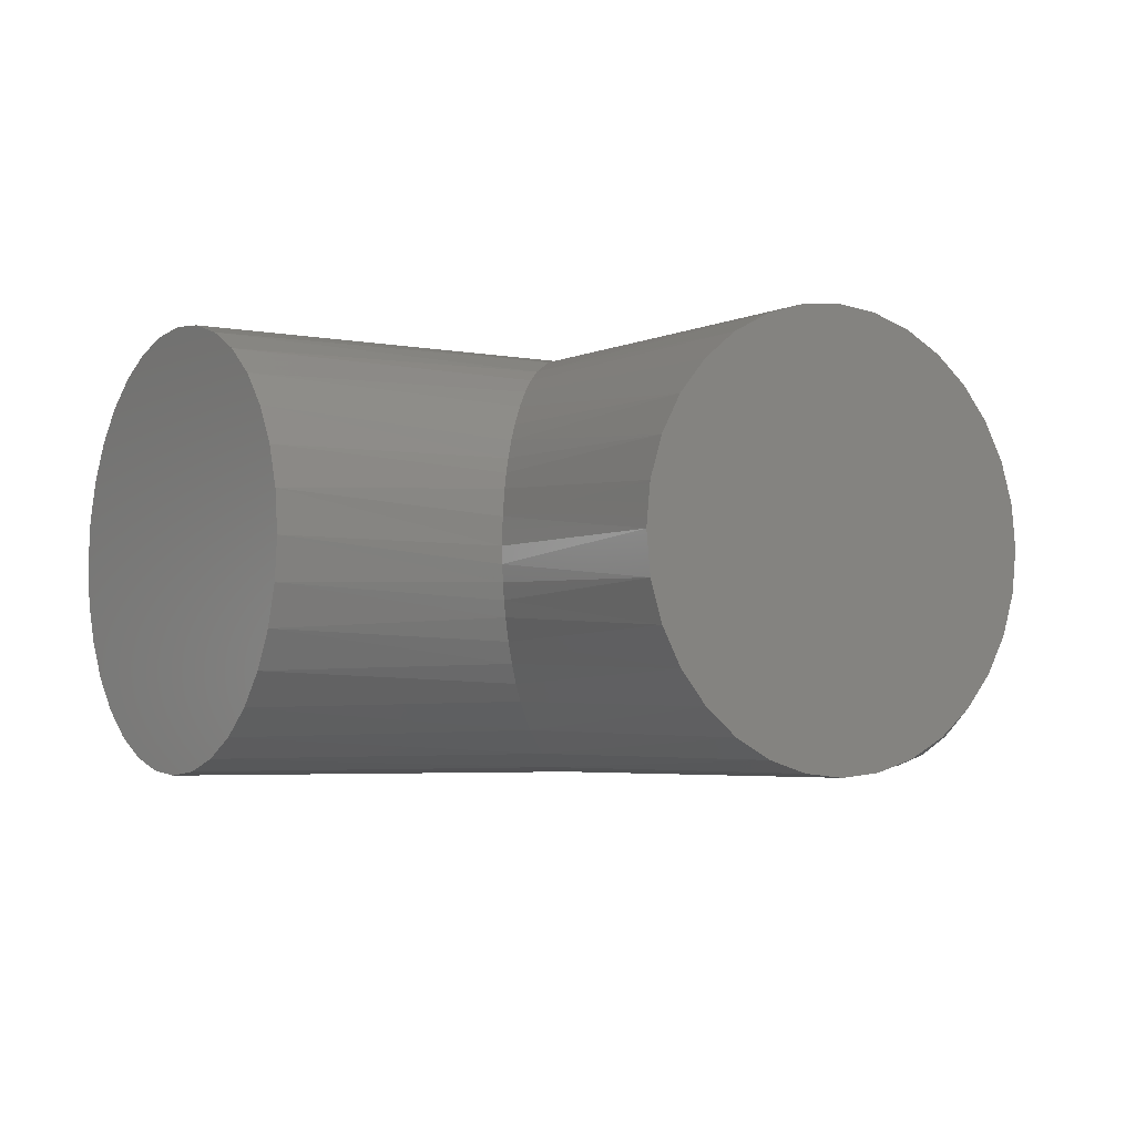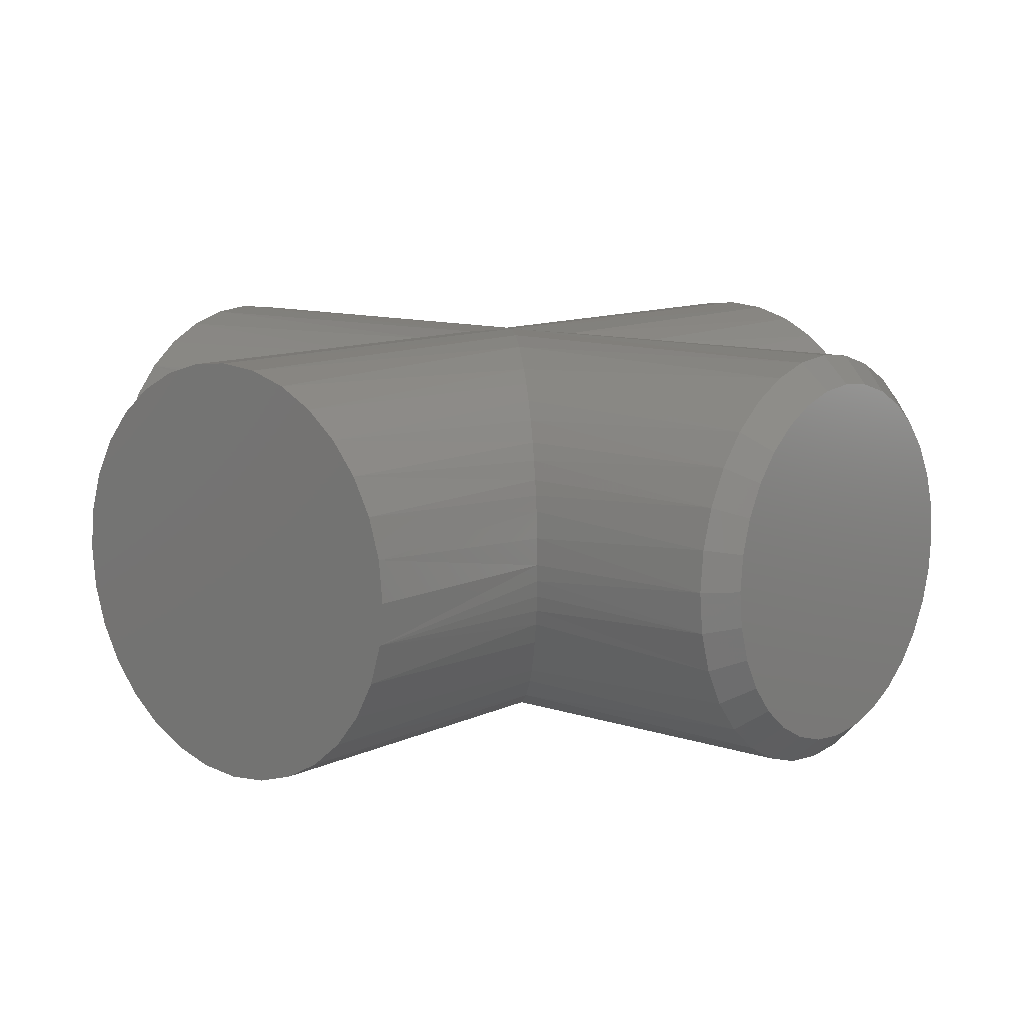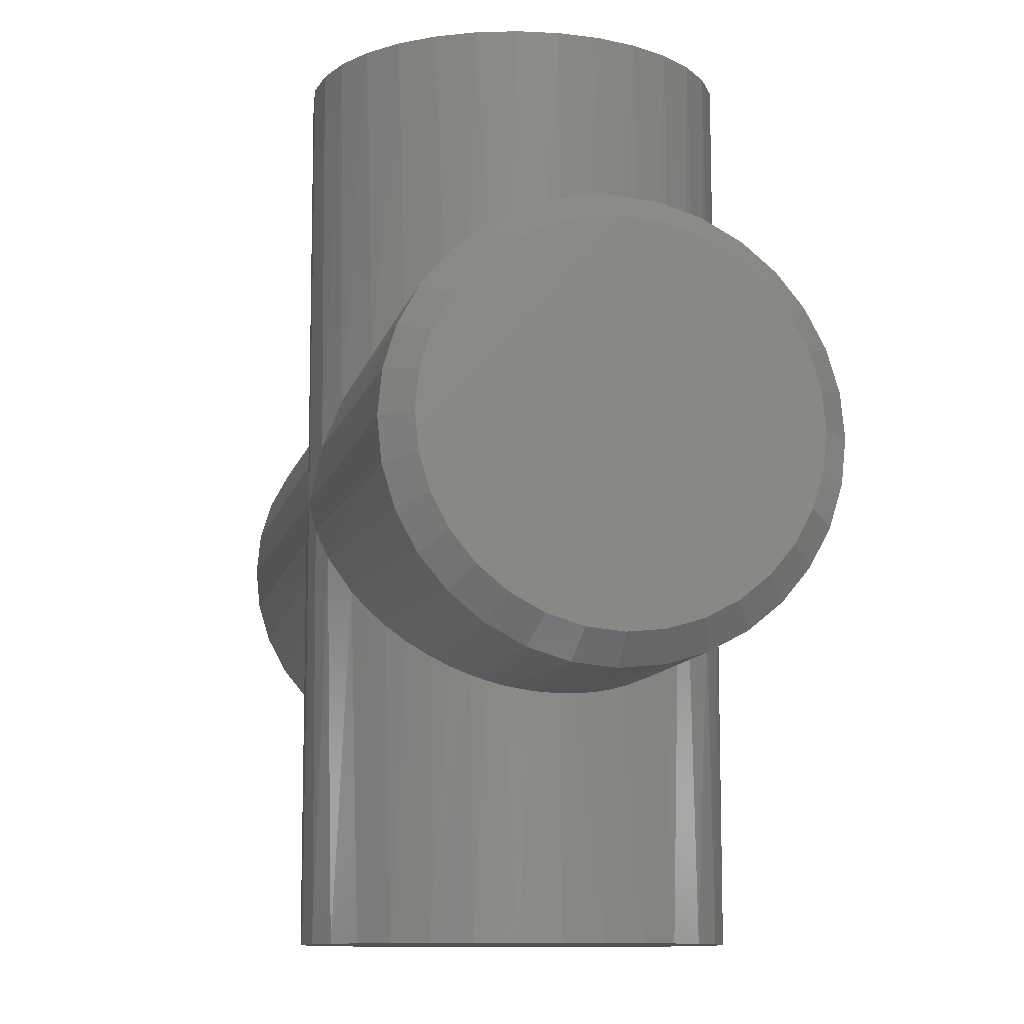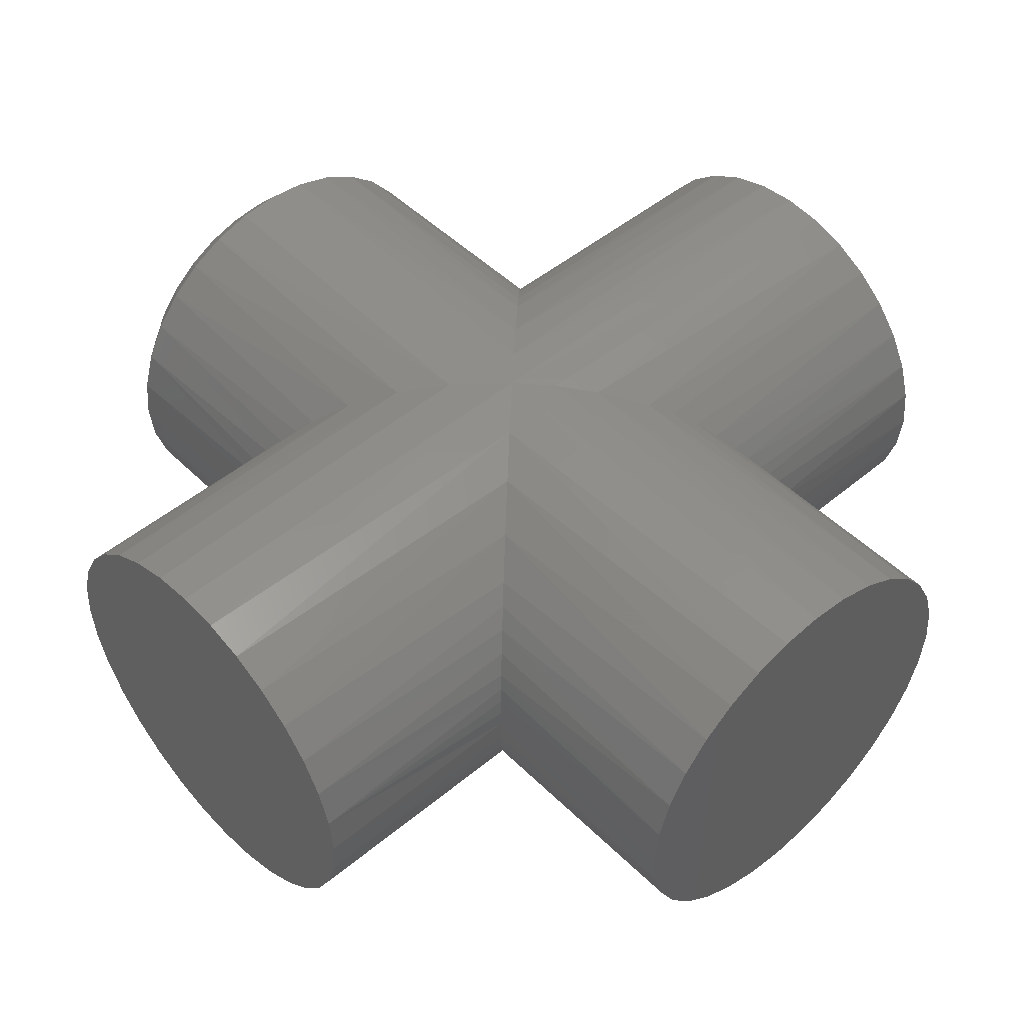
<metadata>
{"format":"stl","ext":"stl","renderer":"f3d","projection":"perspective","resolution":1024,"background":"white","views":[{"elev":-3.9,"azim":-33.4,"up":"+Z"},{"elev":10.5,"azim":40.0,"up":"+Z"},{"elev":-10.6,"azim":77.3,"up":"+Y"},{"elev":48.8,"azim":-132.7,"up":"+Z"}]}
</metadata>
<code>
# stl→obj: 258 verts, 512 faces
v 0.75 -0.0611 0.3063
v 0.75 0.06077 0.3063
v 0.75 -0.0001645 0.3123
v 0.75 0.1194 0.2886
v 0.75 -0.1197 0.2886
v 0.75 0.1734 0.2597
v 0.75 -0.1737 0.2597
v 0.75 0.2207 0.2209
v 0.75 -0.221 0.2209
v 0.75 0.2595 0.1735
v 0.75 -0.2599 0.1735
v 0.75 0.2884 0.1195
v 0.75 -0.2887 0.1195
v 0.75 0.3062 0.06093
v 0.75 -0.3065 0.06093
v 0.75 0.3122 -1.35e-16
v 0.75 -0.3125 -1.207e-16
v 0.75 0.3062 -0.06093
v 0.75 -0.3065 -0.06093
v 0.75 0.2884 -0.1195
v 0.75 -0.2887 -0.1195
v 0.75 0.2595 -0.1735
v 0.75 -0.2599 -0.1735
v 0.75 0.2207 -0.2209
v 0.75 -0.221 -0.2209
v 0.75 0.1734 -0.2597
v 0.75 -0.1737 -0.2597
v 0.75 0.1194 -0.2886
v 0.75 -0.1197 -0.2886
v 0.75 0.06077 -0.3063
v 0.75 -0.0611 -0.3063
v 0.75 -0.0001645 -0.3123
v 0.7031 0.1994 -0.2987
v 0.7031 0.1373 -0.3319
v 0.1793 0.1793 -0.3111
v 0.1117 0.1117 -0.3413
v 0.7031 0.06991 -0.3523
v 0.0561 0.05619 -0.3548
v 0.08158 -0.08191 -0.3498
v 0.7031 -0.07024 -0.3523
v 0.7031 -0.1376 -0.3319
v 0.1504 -0.1507 -0.3261
v 0.7031 -0.1997 -0.2987
v 0.2156 -0.216 -0.2872
v 0.7031 -0.2542 -0.254
v 0.7031 -0.3594 4.399e-17
v 0.359 -0.3594 4.399e-17
v 0.3579 -0.3582 -0.0286
v -0.0001645 -0.0001645 -0.3592
v 0.7031 -0.0001645 -0.3592
v 0.359 0.359 -4.399e-17
v 0.7031 0.359 -4.51e-16
v 0.356 0.356 -0.04658
v 0.7031 0.3521 -0.07008
v 0.3472 0.3472 -0.09165
v 0.3393 0.3393 -0.1176
v 0.7031 0.3317 -0.1375
v 0.3296 0.3296 -0.1423
v 0.3145 0.3145 -0.1732
v 0.7031 0.2985 -0.1996
v 0.2972 0.2972 -0.2016
v 0.2711 0.2711 -0.2355
v 0.7031 0.2538 -0.254
v 0.2423 0.2423 -0.265
v 0.2116 0.2116 -0.2901
v 0.7031 -0.2988 -0.1996
v 0.2888 -0.2891 -0.2134
v 0.266 -0.2663 -0.2412
v 0.7031 -0.332 -0.1375
v 0.3271 -0.3274 -0.1481
v 0.3093 -0.3096 -0.1824
v 0.7031 -0.3525 -0.07008
v 0.349 -0.3493 -0.08441
v 0.3415 -0.3418 -0.111
v 0.3545 -0.3548 -0.05685
v 0.7031 -0.1997 0.2987
v 0.7031 -0.1376 0.3319
v 0.1793 -0.1797 0.3111
v 0.1117 -0.1121 0.3413
v 0.7031 -0.07024 0.3523
v 0.0561 -0.05652 0.3548
v 0.08158 0.08158 0.3498
v 0.7031 0.06991 0.3523
v 0.7031 0.1373 0.3319
v 0.1504 0.1504 0.3261
v 0.7031 0.1994 0.2987
v 0.2156 0.2156 0.2872
v 0.7031 0.2538 0.254
v 0.3579 0.3579 0.0286
v -0.0001645 -0.0001645 0.3592
v 0.7031 -0.0001645 0.3592
v 0.356 -0.3563 0.04658
v 0.7031 -0.3525 0.07008
v 0.3472 -0.3475 0.09165
v 0.3393 -0.3396 0.1176
v 0.7031 -0.332 0.1375
v 0.3296 -0.33 0.1423
v 0.3145 -0.3149 0.1732
v 0.7031 -0.2988 0.1996
v 0.2972 -0.2975 0.2016
v 0.2711 -0.2714 0.2355
v 0.7031 -0.2542 0.254
v 0.2423 -0.2427 0.265
v 0.2116 -0.2119 0.2901
v 0.7031 0.2985 0.1996
v 0.2888 0.2888 0.2134
v 0.266 0.266 0.2412
v 0.7031 0.3317 0.1375
v 0.3271 0.3271 0.1481
v 0.3093 0.3093 0.1824
v 0.7031 0.3521 0.07008
v 0.349 0.349 0.08441
v 0.3415 0.3415 0.111
v 0.3545 0.3545 0.05685
v -0.75 -0.1997 0.2987
v -0.1797 -0.1797 0.3111
v -0.75 -0.1376 0.3319
v -0.1121 -0.1121 0.3413
v -0.75 -0.07024 0.3523
v -0.05643 -0.05652 0.3548
v -0.08191 0.08158 0.3498
v -0.1507 0.1504 0.3261
v -0.75 0.1373 0.3319
v -0.75 0.1994 0.2987
v -0.216 0.2156 0.2872
v -0.75 0.2538 0.254
v -0.2663 0.266 0.2412
v -0.75 -0.3594 4.399e-17
v -0.3594 -0.3594 4.399e-17
v -0.75 -0.3525 0.07008
v -0.3563 -0.3563 0.04658
v -0.3475 -0.3475 0.09165
v -0.75 -0.332 0.1375
v -0.3396 -0.3396 0.1176
v -0.33 -0.33 0.1423
v -0.75 -0.2988 0.1996
v -0.3149 -0.3149 0.1732
v -0.2975 -0.2975 0.2016
v -0.75 -0.2542 0.254
v -0.2714 -0.2714 0.2355
v -0.2427 -0.2427 0.265
v -0.2119 -0.2119 0.2901
v -0.75 -0.0001645 0.3592
v -0.75 0.06991 0.3523
v -0.75 0.2985 0.1996
v -0.2891 0.2888 0.2134
v -0.3096 0.3093 0.1824
v -0.75 0.3317 0.1375
v -0.3274 0.3271 0.1481
v -0.3418 0.3415 0.111
v -0.75 0.3521 0.07008
v -0.3493 0.349 0.08441
v -0.3548 0.3545 0.05685
v -0.75 0.359 -4.399e-17
v -0.3582 0.3579 0.0286
v -0.3594 0.359 -4.399e-17
v -0.75 0.1994 -0.2987
v -0.1797 0.1793 -0.3111
v -0.75 0.1373 -0.3319
v -0.1121 0.1117 -0.3413
v -0.75 0.06991 -0.3523
v -0.05643 0.05619 -0.3548
v -0.08191 -0.08191 -0.3498
v -0.1507 -0.1507 -0.3261
v -0.75 -0.1376 -0.3319
v -0.75 -0.1997 -0.2987
v -0.216 -0.216 -0.2872
v -0.75 -0.2542 -0.254
v -0.2663 -0.2663 -0.2412
v -0.75 0.3521 -0.07008
v -0.3563 0.356 -0.04658
v -0.3475 0.3472 -0.09165
v -0.75 0.3317 -0.1375
v -0.3396 0.3393 -0.1176
v -0.33 0.3296 -0.1423
v -0.75 0.2985 -0.1996
v -0.3149 0.3145 -0.1732
v -0.2975 0.2972 -0.2016
v -0.75 0.2538 -0.254
v -0.2714 0.2711 -0.2355
v -0.2427 0.2423 -0.265
v -0.2119 0.2116 -0.2901
v -0.75 -0.0001645 -0.3592
v -0.75 -0.07024 -0.3523
v -0.75 -0.2988 -0.1996
v -0.2891 -0.2891 -0.2134
v -0.3096 -0.3096 -0.1824
v -0.75 -0.332 -0.1375
v -0.3274 -0.3274 -0.1481
v -0.3418 -0.3418 -0.111
v -0.75 -0.3525 -0.07008
v -0.3493 -0.3493 -0.08441
v -0.3548 -0.3548 -0.05685
v -0.3582 -0.3582 -0.0286
v -0.1997 -0.75 0.2987
v -0.1376 -0.75 0.3319
v -0.07024 -0.75 0.3523
v 0.06991 -0.75 0.3523
v 0.1373 -0.75 0.3319
v 0.1994 -0.75 0.2987
v -0.3594 -0.75 4.399e-17
v -0.3525 -0.75 0.07008
v -0.332 -0.75 0.1375
v -0.2988 -0.75 0.1996
v -0.2542 -0.75 0.254
v -0.0001645 -0.75 0.3592
v 0.2538 -0.75 0.254
v 0.2985 -0.75 0.1996
v 0.3317 -0.75 0.1375
v 0.3521 -0.75 0.07008
v 0.359 -0.75 -4.399e-17
v -0.2988 0.75 0.1996
v -0.2542 0.75 0.254
v -0.1997 0.75 0.2987
v -0.1376 0.75 0.3319
v -0.07024 0.75 0.3523
v 0.1373 0.75 0.3319
v 0.06991 0.75 0.3523
v 0.1994 0.75 0.2987
v 0.2538 0.75 0.254
v -0.0001645 0.75 0.3592
v -0.3594 0.75 4.399e-17
v -0.3525 0.75 0.07008
v -0.332 0.75 0.1375
v 0.2985 0.75 0.1996
v 0.3317 0.75 0.1375
v 0.3521 0.75 0.07008
v 0.359 0.75 -4.399e-17
v 0.2538 -0.75 -0.254
v 0.1994 -0.75 -0.2987
v 0.1373 -0.75 -0.3319
v 0.06991 -0.75 -0.3523
v -0.07024 -0.75 -0.3523
v -0.1376 -0.75 -0.3319
v -0.1997 -0.75 -0.2987
v -0.2542 -0.75 -0.254
v -0.0001645 -0.75 -0.3592
v 0.3521 -0.75 -0.07008
v 0.3317 -0.75 -0.1375
v 0.2985 -0.75 -0.1996
v -0.2988 -0.75 -0.1996
v -0.332 -0.75 -0.1375
v -0.3525 -0.75 -0.07008
v 0.1994 0.75 -0.2987
v 0.1373 0.75 -0.3319
v 0.06991 0.75 -0.3523
v -0.07024 0.75 -0.3523
v -0.1376 0.75 -0.3319
v -0.1997 0.75 -0.2987
v 0.3521 0.75 -0.07008
v 0.3317 0.75 -0.1375
v 0.2985 0.75 -0.1996
v 0.2538 0.75 -0.254
v -0.0001645 0.75 -0.3592
v -0.2542 0.75 -0.254
v -0.2988 0.75 -0.1996
v -0.332 0.75 -0.1375
v -0.3525 0.75 -0.07008
f 1 2 3
f 2 1 4
f 4 1 5
f 4 5 6
f 6 5 7
f 6 7 8
f 8 7 9
f 8 9 10
f 10 9 11
f 10 11 12
f 12 11 13
f 12 13 14
f 14 13 15
f 14 15 16
f 16 15 17
f 16 17 18
f 18 17 19
f 18 19 20
f 20 19 21
f 20 21 22
f 22 21 23
f 22 23 24
f 24 23 25
f 24 25 26
f 26 25 27
f 26 27 28
f 28 27 29
f 28 29 30
f 30 29 31
f 30 31 32
f 33 34 35
f 35 34 36
f 36 34 37
f 36 37 38
f 39 40 41
f 39 41 42
f 42 41 43
f 42 43 44
f 44 43 45
f 46 47 48
f 49 38 37
f 49 37 50
f 49 50 40
f 49 40 39
f 51 52 53
f 53 52 54
f 53 54 55
f 55 54 56
f 56 54 57
f 56 57 58
f 58 57 59
f 59 57 60
f 59 60 61
f 61 60 62
f 62 60 63
f 62 63 64
f 64 63 65
f 65 63 33
f 65 33 35
f 66 67 45
f 45 67 68
f 45 68 44
f 69 70 66
f 66 70 71
f 66 71 67
f 72 73 69
f 69 73 74
f 69 74 70
f 46 48 72
f 72 48 75
f 72 75 73
f 76 77 78
f 78 77 79
f 79 77 80
f 79 80 81
f 82 83 84
f 82 84 85
f 85 84 86
f 85 86 87
f 87 86 88
f 52 51 89
f 90 81 80
f 90 80 91
f 90 91 83
f 90 83 82
f 47 46 92
f 92 46 93
f 92 93 94
f 94 93 95
f 95 93 96
f 95 96 97
f 97 96 98
f 98 96 99
f 98 99 100
f 100 99 101
f 101 99 102
f 101 102 103
f 103 102 104
f 104 102 76
f 104 76 78
f 105 106 88
f 88 106 107
f 88 107 87
f 108 109 105
f 105 109 110
f 105 110 106
f 111 112 108
f 108 112 113
f 108 113 109
f 52 89 111
f 111 89 114
f 111 114 112
f 32 31 50
f 50 37 32
f 60 24 63
f 63 24 26
f 63 26 33
f 24 60 22
f 22 60 57
f 22 57 20
f 20 57 54
f 20 54 18
f 18 54 52
f 18 52 16
f 23 45 25
f 25 45 43
f 25 43 27
f 45 23 66
f 66 23 21
f 66 21 69
f 69 21 19
f 69 19 72
f 72 19 17
f 72 17 46
f 50 31 40
f 40 31 29
f 40 29 41
f 41 29 27
f 41 27 43
f 32 37 30
f 30 37 34
f 30 34 28
f 28 34 33
f 28 33 26
f 3 2 91
f 91 80 3
f 99 9 102
f 102 9 7
f 102 7 76
f 9 99 11
f 11 99 96
f 11 96 13
f 13 96 93
f 13 93 15
f 15 93 46
f 15 46 17
f 10 88 8
f 8 88 86
f 8 86 6
f 88 10 105
f 105 10 12
f 105 12 108
f 108 12 14
f 108 14 111
f 111 14 16
f 111 16 52
f 91 2 83
f 83 2 4
f 83 4 84
f 84 4 6
f 84 6 86
f 3 80 1
f 1 80 77
f 1 77 5
f 5 77 76
f 5 76 7
f 115 116 117
f 116 118 117
f 119 117 118
f 118 120 119
f 121 122 123
f 124 123 122
f 122 125 124
f 126 124 125
f 125 127 126
f 128 129 130
f 130 129 131
f 130 131 132
f 130 132 133
f 133 132 134
f 133 134 135
f 133 135 136
f 136 135 137
f 136 137 138
f 136 138 139
f 139 138 140
f 139 140 141
f 139 141 115
f 115 141 142
f 115 142 116
f 119 120 143
f 143 120 90
f 143 90 144
f 144 90 121
f 144 121 123
f 126 127 145
f 145 127 146
f 145 146 147
f 145 147 148
f 148 147 149
f 148 149 150
f 148 150 151
f 151 150 152
f 151 152 153
f 151 153 154
f 154 153 155
f 154 155 156
f 157 158 159
f 158 160 159
f 161 159 160
f 160 162 161
f 163 164 165
f 166 165 164
f 164 167 166
f 168 166 167
f 167 169 168
f 154 156 170
f 170 156 171
f 170 171 172
f 170 172 173
f 173 172 174
f 173 174 175
f 173 175 176
f 176 175 177
f 176 177 178
f 176 178 179
f 179 178 180
f 179 180 181
f 179 181 157
f 157 181 182
f 157 182 158
f 161 162 183
f 183 162 49
f 183 49 184
f 184 49 163
f 184 163 165
f 168 169 185
f 185 169 186
f 185 186 187
f 185 187 188
f 188 187 189
f 188 189 190
f 188 190 191
f 191 190 192
f 191 192 193
f 191 193 128
f 128 193 194
f 128 194 129
f 195 196 116
f 116 196 118
f 118 196 197
f 118 197 120
f 198 199 79
f 78 79 199
f 199 200 78
f 129 201 131
f 131 201 202
f 131 202 132
f 132 202 134
f 134 202 203
f 134 203 135
f 135 203 137
f 137 203 204
f 137 204 138
f 138 204 140
f 140 204 205
f 140 205 141
f 141 205 142
f 142 205 195
f 142 195 116
f 120 197 90
f 90 197 206
f 90 206 81
f 81 206 198
f 81 198 79
f 207 103 200
f 200 103 104
f 200 104 78
f 208 100 207
f 207 100 101
f 207 101 103
f 209 97 208
f 208 97 98
f 208 98 100
f 210 94 209
f 209 94 95
f 209 95 97
f 211 47 210
f 210 47 92
f 210 92 94
f 147 146 212
f 213 125 214
f 214 125 122
f 214 122 215
f 215 122 121
f 215 121 216
f 217 218 82
f 82 85 217
f 219 217 85
f 85 87 219
f 220 219 87
f 87 107 220
f 90 82 218
f 90 218 221
f 90 221 216
f 90 216 121
f 222 156 223
f 223 156 155
f 223 155 153
f 150 224 152
f 152 224 223
f 152 223 153
f 147 212 149
f 149 212 224
f 149 224 150
f 212 146 213
f 213 146 127
f 213 127 125
f 220 107 225
f 225 107 106
f 225 106 110
f 225 110 226
f 226 110 109
f 226 109 113
f 226 113 227
f 227 113 112
f 227 112 114
f 227 114 228
f 228 114 89
f 228 89 51
f 44 68 229
f 229 230 44
f 42 44 230
f 230 231 42
f 39 42 231
f 231 232 39
f 163 233 234
f 163 234 164
f 164 234 235
f 164 235 167
f 167 235 236
f 129 194 201
f 49 39 232
f 49 232 237
f 49 237 233
f 49 233 163
f 238 239 74
f 238 74 73
f 238 73 75
f 238 75 48
f 238 48 47
f 238 47 211
f 240 71 239
f 239 71 70
f 239 70 74
f 229 68 240
f 240 68 67
f 240 67 71
f 241 186 236
f 236 186 169
f 236 169 167
f 242 189 241
f 241 189 187
f 241 187 186
f 243 192 242
f 242 192 190
f 242 190 189
f 201 194 243
f 243 194 193
f 243 193 192
f 244 35 245
f 35 36 245
f 246 245 36
f 36 38 246
f 247 160 248
f 248 160 158
f 248 158 249
f 158 182 249
f 228 51 250
f 250 51 53
f 250 53 55
f 250 55 251
f 251 55 56
f 251 56 58
f 251 58 252
f 252 58 59
f 252 59 61
f 252 61 253
f 253 61 62
f 253 62 64
f 253 64 244
f 244 64 65
f 244 65 35
f 246 38 254
f 254 38 49
f 254 49 247
f 247 49 162
f 247 162 160
f 249 182 255
f 255 182 181
f 255 181 180
f 255 180 256
f 256 180 178
f 256 178 177
f 256 177 257
f 257 177 175
f 257 175 174
f 257 174 258
f 258 174 172
f 258 172 171
f 156 222 171
f 171 222 258
f 143 144 119
f 183 184 161
f 161 184 165
f 161 165 159
f 159 165 166
f 159 166 157
f 157 166 168
f 157 168 179
f 179 168 185
f 179 185 176
f 176 185 188
f 176 188 173
f 173 188 191
f 173 191 170
f 170 191 128
f 170 128 154
f 154 128 130
f 154 130 151
f 151 130 133
f 151 133 148
f 148 133 136
f 148 136 145
f 145 136 139
f 145 139 126
f 126 139 115
f 126 115 124
f 124 115 117
f 124 117 123
f 123 117 119
f 123 119 144
f 197 198 206
f 198 197 199
f 199 197 196
f 199 196 200
f 200 196 195
f 200 195 207
f 207 195 205
f 207 205 208
f 208 205 204
f 208 204 209
f 209 204 203
f 209 203 210
f 210 203 202
f 210 202 211
f 211 202 201
f 211 201 238
f 238 201 243
f 238 243 239
f 239 243 242
f 239 242 240
f 240 242 241
f 240 241 229
f 229 241 236
f 229 236 230
f 230 236 235
f 230 235 231
f 231 235 234
f 231 234 232
f 232 234 233
f 232 233 237
f 221 218 216
f 254 247 246
f 246 247 248
f 246 248 245
f 245 248 249
f 245 249 244
f 244 249 255
f 244 255 253
f 253 255 256
f 253 256 252
f 252 256 257
f 252 257 251
f 251 257 258
f 251 258 250
f 250 258 222
f 250 222 228
f 228 222 223
f 228 223 227
f 227 223 224
f 227 224 226
f 226 224 212
f 226 212 225
f 225 212 213
f 225 213 220
f 220 213 214
f 220 214 219
f 219 214 215
f 219 215 217
f 217 215 216
f 217 216 218

</code>
